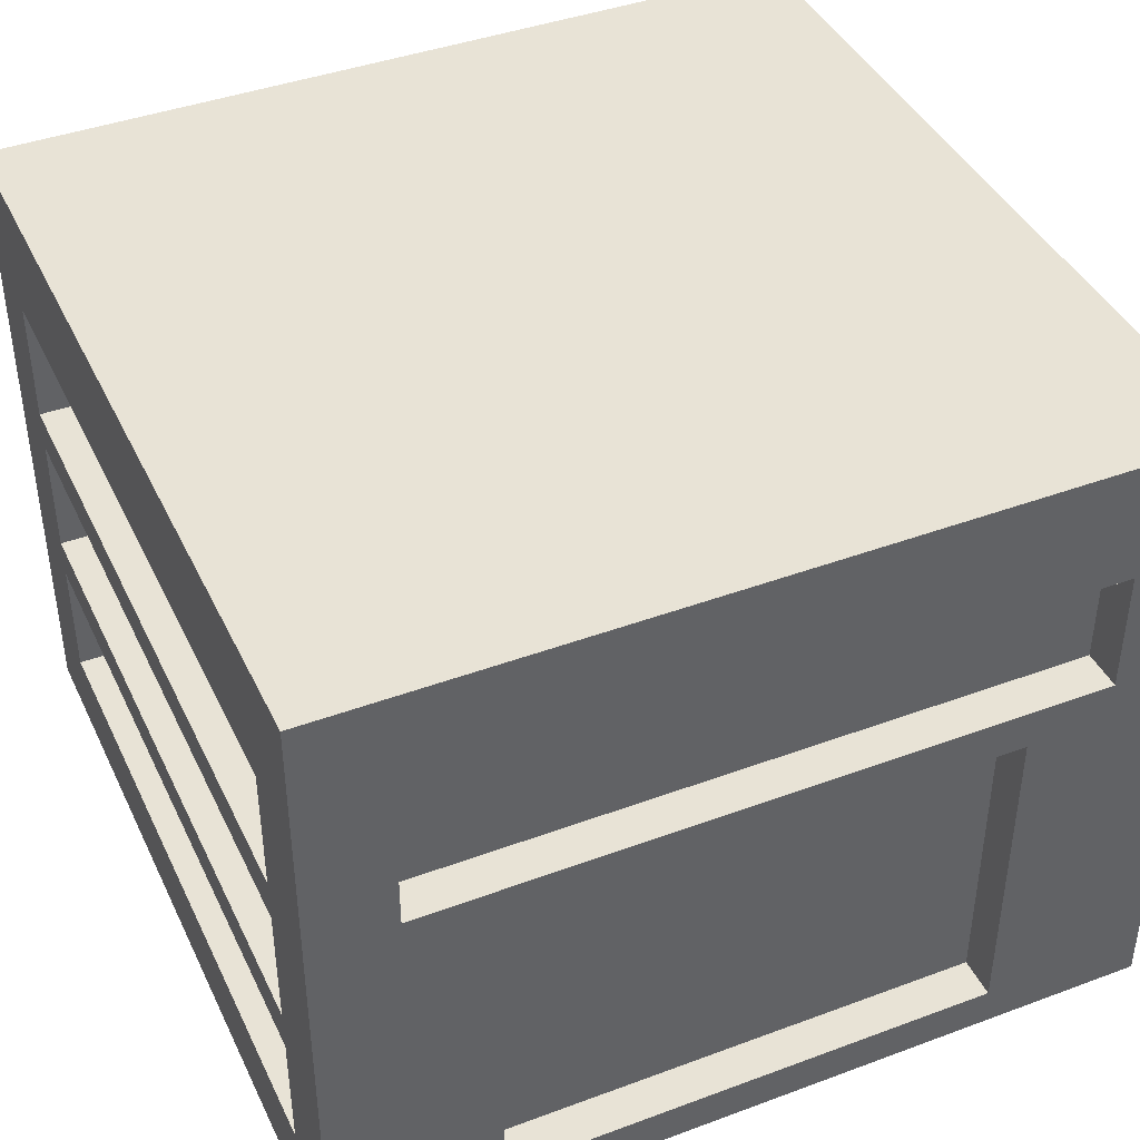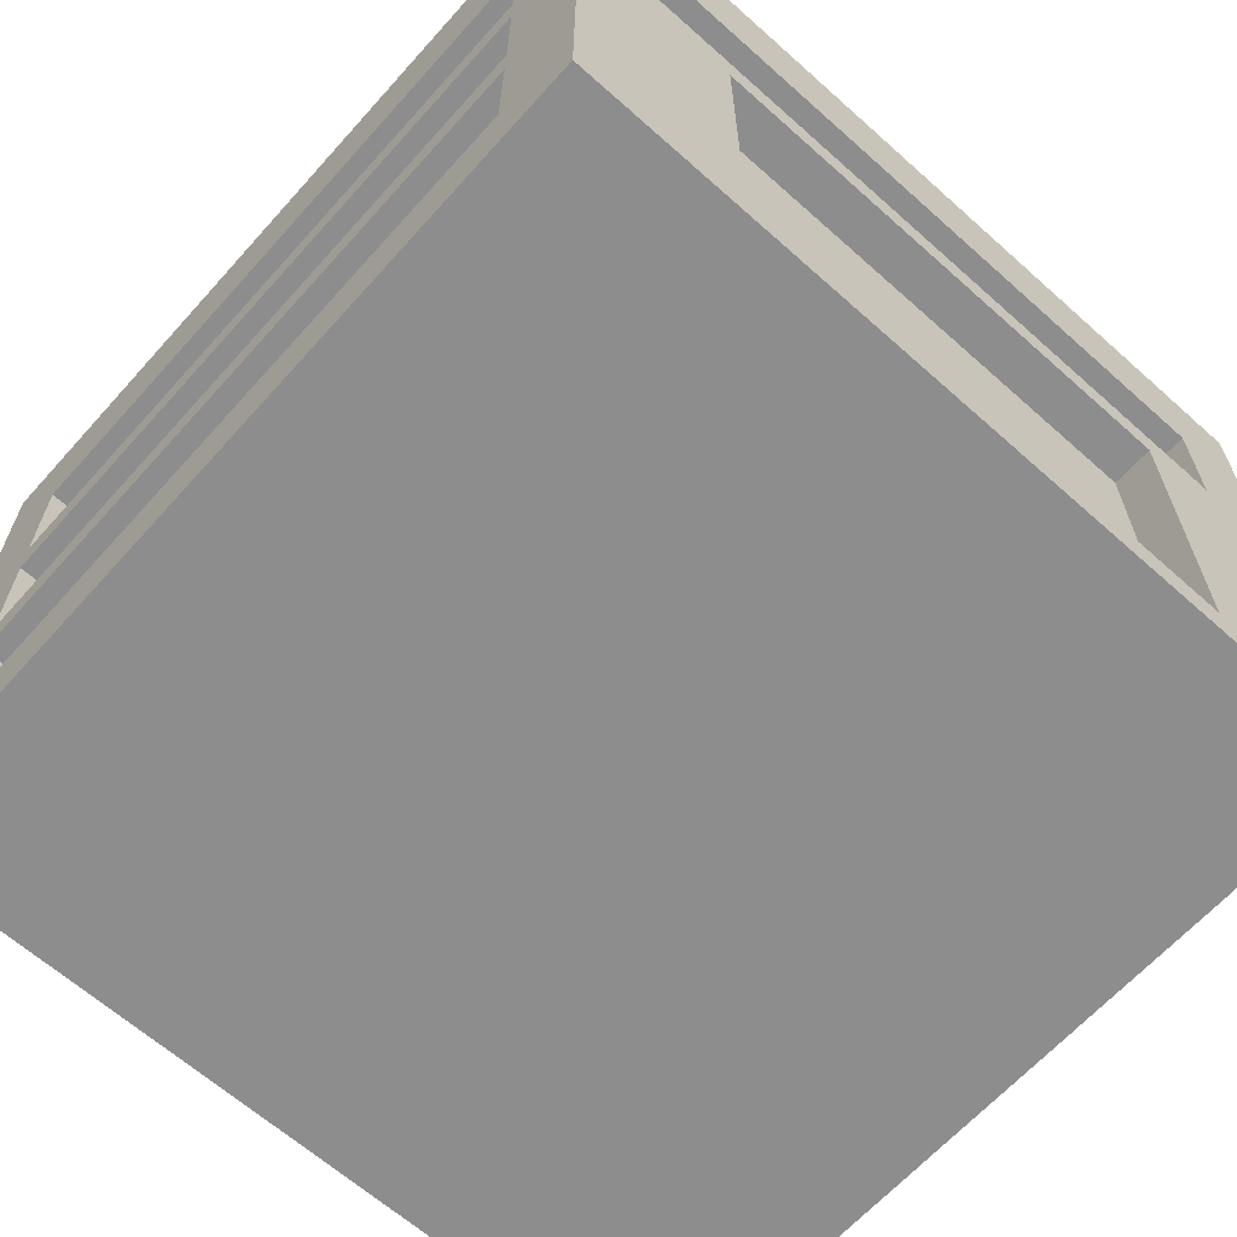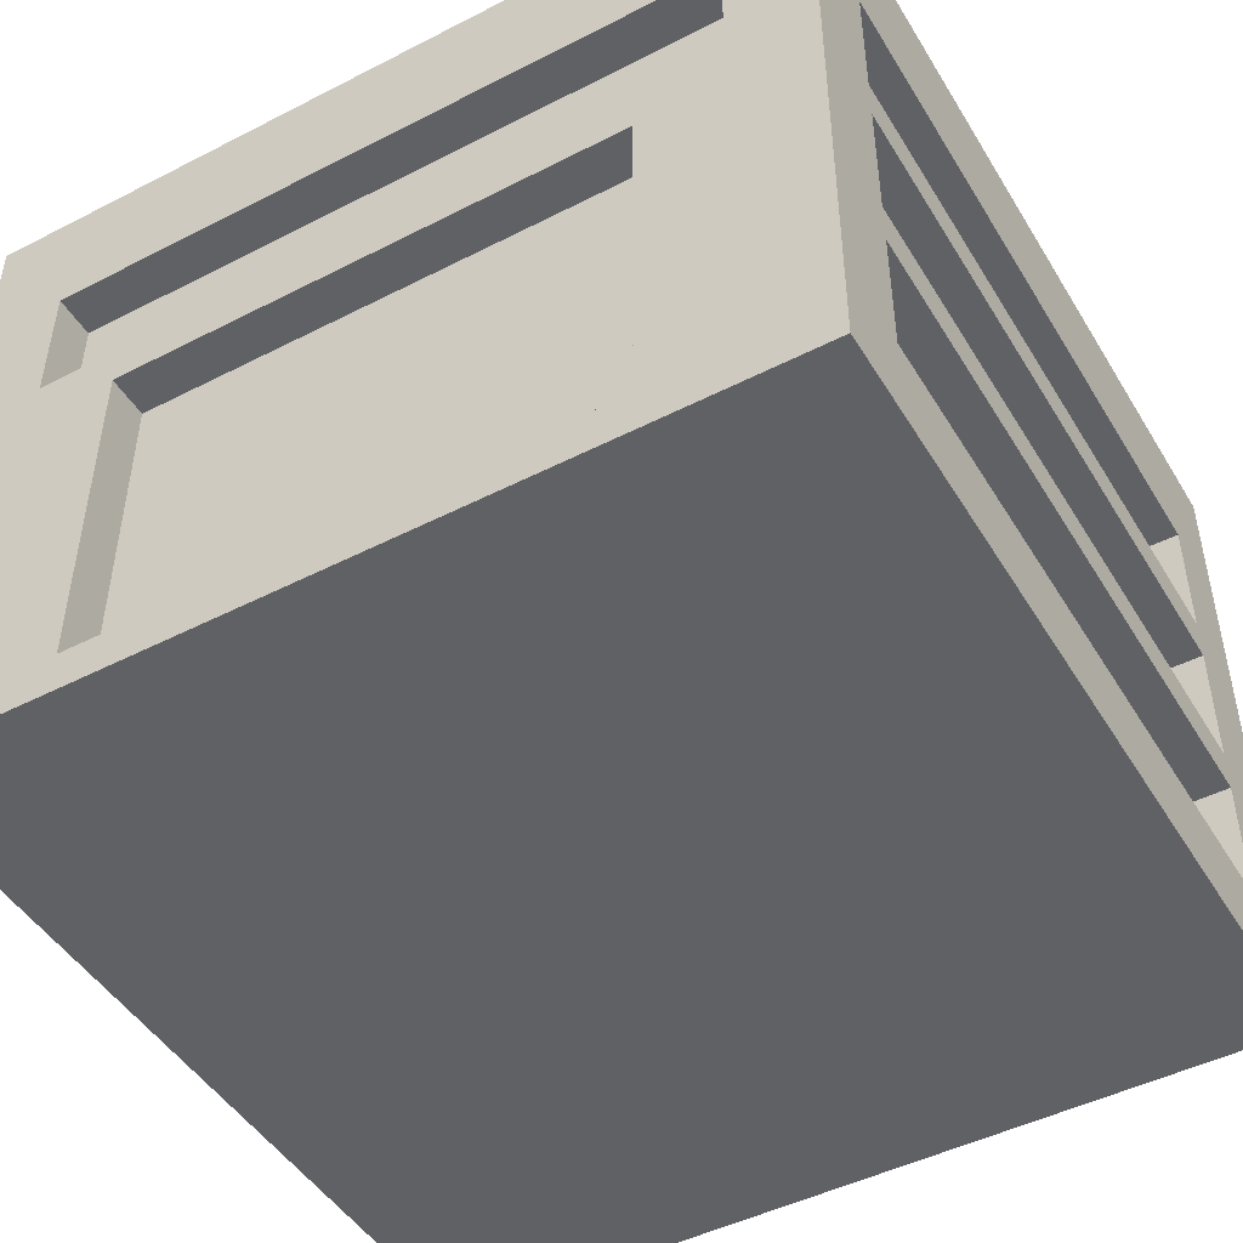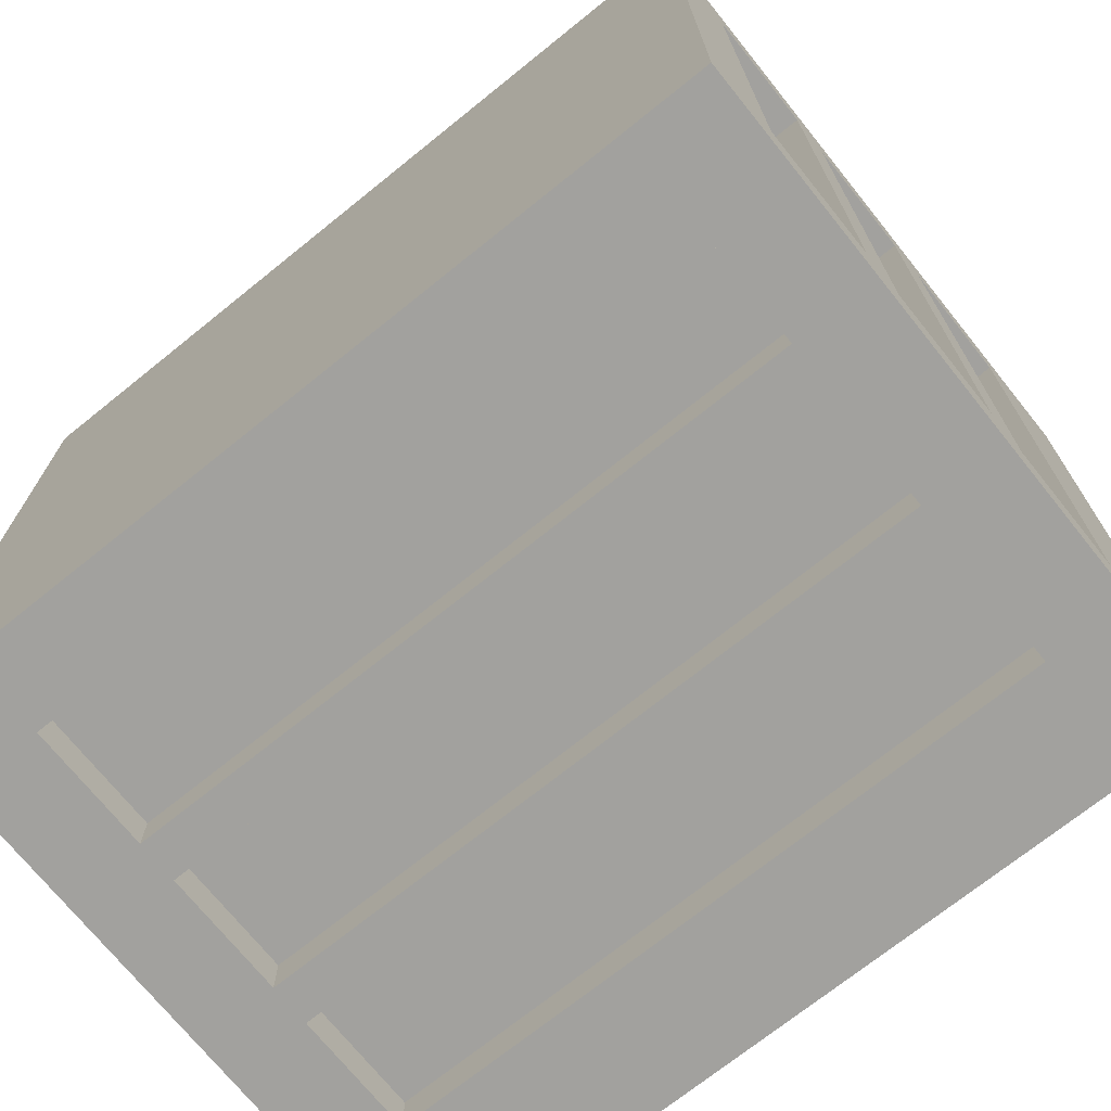
<metadata>
{"format":"obj","ext":"obj","renderer":"f3d","projection":"perspective","resolution":1024,"background":"white","views":[{"elev":41.7,"azim":-114.1,"up":"+Y"},{"elev":-64.6,"azim":-131.9,"up":"+Y"},{"elev":-47.3,"azim":-60.0,"up":"+Y"},{"elev":-72.0,"azim":38.8,"up":"+Z"}]}
</metadata>
<code>
o WhiteBuilding
v -1 -0.8 1
v -1 -0.8 0.6
v -1 -0.8 -0.6
v -1 -0.8 -1
v -1 -0.7 0.6
v -1 -0.7 -0.6
v -1 0.1 0.6
v -1 0.1 -0.6
v -1 0.2 0.8
v -1 0.2 -0.8
v -1 0.5 0.8
v -1 0.5 -0.8
v -1 0.7 1
v -1 0.7 0.9
v -1 0.8 1
v -1 0.8 0.9
v -1 0.8 -1
v -0.9 -0.7 0.6
v -0.9 -0.7 -0.6
v -0.9 0.1 0.6
v -0.9 0.1 -0.6
v -0.9 0.2 0.8
v -0.9 0.2 -0.8
v -0.9 0.5 0.8
v -0.9 0.5 -0.8
v 0.8 -0.6 1
v 0.8 -0.6 0.9
v 0.8 -0.6 -0.9
v 0.8 -0.6 -1
v 0.8 -0.3 1
v 0.8 -0.3 0.9
v 0.8 -0.3 -0.9
v 0.8 -0.3 -1
v 0.8 -0.2 1
v 0.8 -0.2 0.9
v 0.8 -0.2 -0.9
v 0.8 -0.2 -1
v 0.8 0.1 1
v 0.8 0.1 0.9
v 0.8 0.1 -0.9
v 0.8 0.1 -1
v 0.8 0.2 1
v 0.8 0.2 0.9
v 0.8 0.2 -0.9
v 0.8 0.2 -1
v 0.8 0.5 1
v 0.8 0.5 0.9
v 0.8 0.5 -0.9
v 0.8 0.5 -1
v 0.9 -0.7 0.2
v 0.9 -0.7 -0.2
v 0.9 -0.6 0.2
v 0.9 -0.6 -0.2
v 0.9 -0.3 0.1
v 0.9 -0.3 -0.3
v 0.9 -0.2 0.1
v 0.9 -0.2 -0.3
v -0.8 -0.6 1
v -0.8 -0.6 0.9
v -0.8 -0.6 -0.9
v -0.8 -0.6 -1
v -0.8 -0.3 1
v -0.8 -0.3 0.9
v -0.8 -0.3 -0.9
v -0.8 -0.3 -1
v -0.8 -0.2 1
v -0.8 -0.2 0.9
v -0.8 -0.2 -0.9
v -0.8 -0.2 -1
v -0.8 0.1 1
v -0.8 0.1 0.9
v -0.8 0.1 -0.9
v -0.8 0.1 -1
v -0.8 0.2 1
v -0.8 0.2 0.9
v -0.8 0.2 -0.9
v -0.8 0.2 -1
v -0.8 0.5 1
v -0.8 0.5 0.9
v -0.8 0.5 -0.9
v -0.8 0.5 -1
v 0.7 -0.7 -0.1
v 0.7 -0.7 -0.2
v 0.7 -0.6 -0.1
v 0.7 -0.6 -0.2
v 0.8 -0.7 0.2
v 0.8 -0.7 -0.1
v 0.8 -0.6 0.2
v 0.8 -0.6 -0.1
v 0.8 -0.3 0.1
v 0.8 -0.3 -0.3
v 0.8 -0.2 0.1
v 0.8 -0.2 -0.3
v 0.9 -0.6 0.8
v 0.9 -0.6 -0.8
v 0.9 -0.3 0.8
v 0.9 -0.3 0.4
v 0.9 -0.3 -0.4
v 0.9 -0.3 -0.8
v 0.9 -0.2 0.8
v 0.9 -0.2 0.4
v 0.9 -0.2 -0.4
v 0.9 -0.2 -0.8
v 0.9 0.1 0.8
v 0.9 0.1 -0.8
v 0.9 0.2 0.8
v 0.9 0.2 -0.8
v 0.9 0.5 0.8
v 0.9 0.5 -0.8
v 1 -0.8 1
v 1 -0.8 -1
v 1 -0.6 0.8
v 1 -0.6 -0.8
v 1 -0.3 0.8
v 1 -0.3 0.4
v 1 -0.3 -0.4
v 1 -0.3 -0.8
v 1 -0.2 0.8
v 1 -0.2 0.4
v 1 -0.2 -0.4
v 1 -0.2 -0.8
v 1 0.1 0.8
v 1 0.1 -0.8
v 1 0.2 0.8
v 1 0.2 -0.8
v 1 0.5 0.8
v 1 0.5 -0.8
v 1 0.7 1
v 1 0.7 0.2
v 1 0.7 -0.2
v 1 0.7 -1
v 1 0.8 1
v 1 0.8 0.2
v 1 0.8 -0.2
v 1 0.8 -1
v -1 -0.8 1
v -1 0.7 1
v -1 0.8 1
v -0.8 -0.6 1
v -0.8 -0.3 1
v -0.8 -0.2 1
v -0.8 0.1 1
v -0.8 0.2 1
v -0.8 0.5 1
v -0.4 -0.3 1
v -0.4 -0.2 1
v -0.2 -0.3 1
v -0.2 -0.2 1
v 0.2 -0.3 1
v 0.2 -0.2 1
v 0.4 -0.3 1
v 0.4 -0.2 1
v 0.8 -0.6 1
v 0.8 -0.3 1
v 0.8 -0.2 1
v 0.8 0.1 1
v 0.8 0.2 1
v 0.8 0.5 1
v 1 -0.8 1
v 1 0.7 1
v 1 0.8 1
v -0.8 -0.6 0.9
v -0.8 -0.3 0.9
v -0.8 -0.2 0.9
v -0.8 0.1 0.9
v -0.8 0.2 0.9
v -0.8 0.5 0.9
v -0.4 -0.3 0.9
v -0.4 -0.2 0.9
v -0.2 -0.3 0.9
v -0.2 -0.2 0.9
v 0.2 -0.3 0.9
v 0.2 -0.2 0.9
v 0.4 -0.3 0.9
v 0.4 -0.2 0.9
v 0.8 -0.6 0.9
v 0.8 -0.3 0.9
v 0.8 -0.2 0.9
v 0.8 0.1 0.9
v 0.8 0.2 0.9
v 0.8 0.5 0.9
v 0.7 -0.7 -0.2
v 0.7 -0.6 -0.2
v 0.8 -0.6 -0.2
v 0.9 -0.7 -0.2
v 0.9 -0.6 -0.2
v 0.8 -0.3 -0.3
v 0.8 -0.2 -0.3
v 0.9 -0.3 -0.3
v 0.9 -0.2 -0.3
v -1 -0.7 -0.6
v -1 0.1 -0.6
v -0.9 -0.7 -0.6
v -0.9 0.1 -0.6
v -1 0.2 -0.8
v -1 0.5 -0.8
v -0.9 0.2 -0.8
v -0.9 0.5 -0.8
v 0.9 -0.6 -0.8
v 0.9 -0.3 -0.8
v 0.9 -0.2 -0.8
v 0.9 0.1 -0.8
v 0.9 0.2 -0.8
v 0.9 0.5 -0.8
v 1 -0.6 -0.8
v 1 -0.3 -0.8
v 1 -0.2 -0.8
v 1 0.1 -0.8
v 1 0.2 -0.8
v 1 0.5 -0.8
v -1 0.2 0.8
v -1 0.5 0.8
v -0.9 0.2 0.8
v -0.9 0.5 0.8
v 0.9 -0.6 0.8
v 0.9 -0.3 0.8
v 0.9 -0.2 0.8
v 0.9 0.1 0.8
v 0.9 0.2 0.8
v 0.9 0.5 0.8
v 1 -0.6 0.8
v 1 -0.3 0.8
v 1 -0.2 0.8
v 1 0.1 0.8
v 1 0.2 0.8
v 1 0.5 0.8
v -1 -0.7 0.6
v -1 0.1 0.6
v -0.9 -0.7 0.6
v -0.9 0.1 0.6
v 0.8 -0.7 0.2
v 0.8 -0.6 0.2
v 0.9 -0.7 0.2
v 0.9 -0.6 0.2
v 0.8 -0.3 0.1
v 0.8 -0.2 0.1
v 0.9 -0.3 0.1
v 0.9 -0.2 0.1
v 0.7 -0.7 -0.1
v 0.7 -0.6 -0.1
v 0.8 -0.7 -0.1
v 0.8 -0.6 -0.1
v -0.8 -0.6 -0.9
v -0.8 -0.3 -0.9
v -0.8 -0.2 -0.9
v -0.8 0.1 -0.9
v -0.8 0.2 -0.9
v -0.8 0.5 -0.9
v 0.8 -0.6 -0.9
v 0.8 -0.3 -0.9
v 0.8 -0.2 -0.9
v 0.8 0.1 -0.9
v 0.8 0.2 -0.9
v 0.8 0.5 -0.9
v -1 -0.8 -1
v -1 0.8 -1
v -0.8 -0.6 -1
v -0.8 -0.3 -1
v -0.8 -0.2 -1
v -0.8 0.1 -1
v -0.8 0.2 -1
v -0.8 0.5 -1
v 0.8 -0.6 -1
v 0.8 -0.3 -1
v 0.8 -0.2 -1
v 0.8 0.1 -1
v 0.8 0.2 -1
v 0.8 0.5 -1
v 0.9 0.7 -1
v 0.9 0.8 -1
v 1 -0.8 -1
v 1 0.7 -1
v 1 0.8 -1
v -1 -0.8 1
v 1 -0.8 1
v -1 -0.8 0.6
v -0.9 -0.8 0.6
v -0.8 -0.8 0.6
v -0.8 -0.8 0.3
v -0.6 -0.8 0.3
v -0.8 -0.8 0.2
v -0.6 -0.8 0.2
v -0.8 -0.8 -0.2
v -0.6 -0.8 -0.2
v -0.8 -0.8 -0.3
v -0.6 -0.8 -0.3
v -1 -0.8 -0.6
v -0.9 -0.8 -0.6
v -0.8 -0.8 -0.6
v -1 -0.8 -1
v 1 -0.8 -1
v 0.8 -0.6 0.2
v 0.9 -0.6 0.2
v 0.7 -0.6 -0.1
v 0.8 -0.6 -0.1
v 0.7 -0.6 -0.2
v 0.8 -0.6 -0.2
v 0.9 -0.6 -0.2
v -0.8 -0.3 1
v -0.4 -0.3 1
v -0.2 -0.3 1
v 0.2 -0.3 1
v 0.4 -0.3 1
v 0.8 -0.3 1
v -0.8 -0.3 0.9
v -0.4 -0.3 0.9
v -0.2 -0.3 0.9
v 0.2 -0.3 0.9
v 0.4 -0.3 0.9
v 0.8 -0.3 0.9
v 0.9 -0.3 0.8
v 1 -0.3 0.8
v 0.9 -0.3 0.4
v 1 -0.3 0.4
v 0.9 -0.3 -0.4
v 1 -0.3 -0.4
v 0.9 -0.3 -0.8
v 1 -0.3 -0.8
v -0.8 -0.3 -0.9
v 0.8 -0.3 -0.9
v -0.8 -0.3 -1
v 0.8 -0.3 -1
v 0.8 -0.2 0.1
v 0.9 -0.2 0.1
v 0.8 -0.2 -0.3
v 0.9 -0.2 -0.3
v -0.8 0.1 1
v 0.8 0.1 1
v -0.8 0.1 0.9
v 0.8 0.1 0.9
v 0.9 0.1 0.8
v 1 0.1 0.8
v -1 0.1 0.6
v -0.9 0.1 0.6
v -1 0.1 -0.6
v -0.9 0.1 -0.6
v 0.9 0.1 -0.8
v 1 0.1 -0.8
v -0.8 0.1 -0.9
v 0.8 0.1 -0.9
v -0.8 0.1 -1
v 0.8 0.1 -1
v -0.8 0.5 1
v 0.8 0.5 1
v -0.8 0.5 0.9
v 0.8 0.5 0.9
v -1 0.5 0.8
v -0.9 0.5 0.8
v 0.9 0.5 0.8
v 1 0.5 0.8
v -1 0.5 -0.8
v -0.9 0.5 -0.8
v 0.9 0.5 -0.8
v 1 0.5 -0.8
v -0.8 0.5 -0.9
v 0.8 0.5 -0.9
v -0.8 0.5 -1
v 0.8 0.5 -1
v -1 -0.7 0.6
v -0.9 -0.7 0.6
v 0.8 -0.7 0.2
v 0.9 -0.7 0.2
v 0.7 -0.7 -0.1
v 0.8 -0.7 -0.1
v 0.7 -0.7 -0.2
v 0.9 -0.7 -0.2
v -1 -0.7 -0.6
v -0.9 -0.7 -0.6
v -0.8 -0.6 1
v 0.8 -0.6 1
v -0.8 -0.6 0.9
v 0.8 -0.6 0.9
v 0.9 -0.6 0.8
v 1 -0.6 0.8
v 0.9 -0.6 -0.8
v 1 -0.6 -0.8
v -0.8 -0.6 -0.9
v 0.8 -0.6 -0.9
v -0.8 -0.6 -1
v 0.8 -0.6 -1
v 0.8 -0.3 0.1
v 0.9 -0.3 0.1
v 0.8 -0.3 -0.3
v 0.9 -0.3 -0.3
v -0.8 -0.2 1
v -0.4 -0.2 1
v -0.2 -0.2 1
v 0.2 -0.2 1
v 0.4 -0.2 1
v 0.8 -0.2 1
v -0.8 -0.2 0.9
v -0.4 -0.2 0.9
v -0.2 -0.2 0.9
v 0.2 -0.2 0.9
v 0.4 -0.2 0.9
v 0.8 -0.2 0.9
v 0.9 -0.2 0.8
v 1 -0.2 0.8
v 0.9 -0.2 0.4
v 1 -0.2 0.4
v 0.9 -0.2 -0.4
v 1 -0.2 -0.4
v 0.9 -0.2 -0.8
v 1 -0.2 -0.8
v -0.8 -0.2 -0.9
v 0.8 -0.2 -0.9
v -0.8 -0.2 -1
v 0.8 -0.2 -1
v -0.8 0.2 1
v 0.8 0.2 1
v -0.8 0.2 0.9
v 0.8 0.2 0.9
v -1 0.2 0.8
v -0.9 0.2 0.8
v 0.9 0.2 0.8
v 1 0.2 0.8
v -1 0.2 -0.8
v -0.9 0.2 -0.8
v 0.9 0.2 -0.8
v 1 0.2 -0.8
v -0.8 0.2 -0.9
v 0.8 0.2 -0.9
v -0.8 0.2 -1
v 0.8 0.2 -1
v -1 0.8 1
v 1 0.8 1
v -1 0.8 0.9
v 0.9 0.8 0.9
v 0.9 0.8 0.2
v 1 0.8 0.2
v 0.9 0.8 -0.2
v 1 0.8 -0.2
v -1 0.8 -1
v 0.9 0.8 -1
v 1 0.8 -1
f 5 2 1
f 5 3 2
f 6 4 3
f 6 3 5
f 7 5 1
f 8 4 6
f 9 7 1
f 9 8 7
f 10 4 8
f 10 8 9
f 11 9 1
f 12 4 10
f 13 11 1
f 13 12 11
f 14 12 13
f 15 14 13
f 16 12 14
f 16 14 15
f 17 4 12
f 17 12 16
f 20 19 18
f 21 19 20
f 24 23 22
f 25 23 24
f 30 27 26
f 31 27 30
f 32 29 28
f 33 29 32
f 38 35 34
f 39 35 38
f 40 37 36
f 41 37 40
f 46 43 42
f 47 43 46
f 48 45 44
f 49 45 48
f 52 51 50
f 53 51 52
f 56 55 54
f 57 55 56
f 58 59 62
f 62 59 63
f 60 61 64
f 64 61 65
f 66 67 70
f 70 67 71
f 68 69 72
f 72 69 73
f 74 75 78
f 78 75 79
f 76 77 80
f 80 77 81
f 82 83 84
f 84 83 85
f 86 87 88
f 88 87 89
f 90 91 92
f 92 91 93
f 94 95 96
f 96 95 97
f 97 95 98
f 98 95 99
f 100 101 104
f 102 103 104
f 101 102 104
f 104 103 105
f 106 107 108
f 108 107 109
f 110 111 112
f 112 111 113
f 110 112 114
f 113 111 117
f 110 114 118
f 114 115 118
f 115 116 119
f 118 115 119
f 116 117 120
f 119 116 120
f 117 111 121
f 120 117 121
f 110 118 122
f 121 111 123
f 110 122 124
f 122 123 124
f 123 111 125
f 124 123 125
f 110 124 126
f 125 111 127
f 110 126 128
f 126 127 128
f 128 127 129
f 129 127 130
f 127 111 131
f 130 127 131
f 128 129 132
f 129 130 133
f 132 129 133
f 130 131 134
f 133 130 134
f 134 131 135
f 139 137 136
f 140 137 139
f 141 137 140
f 142 137 141
f 143 137 142
f 144 137 143
f 145 141 140
f 146 141 145
f 147 146 145
f 148 146 147
f 149 148 147
f 150 148 149
f 151 150 149
f 152 150 151
f 153 139 136
f 154 152 151
f 155 152 154
f 156 143 142
f 157 143 156
f 158 137 144
f 159 155 154
f 159 158 157
f 159 157 156
f 159 154 153
f 159 156 155
f 159 153 136
f 160 138 137
f 160 158 159
f 160 137 158
f 161 138 160
f 168 163 162
f 169 165 164
f 170 168 162
f 171 165 169
f 172 170 162
f 173 165 171
f 174 172 162
f 175 165 173
f 176 174 162
f 177 174 176
f 178 165 175
f 179 165 178
f 180 167 166
f 181 167 180
f 184 183 182
f 185 184 182
f 186 184 185
f 189 188 187
f 190 188 189
f 193 192 191
f 194 192 193
f 197 196 195
f 198 196 197
f 205 200 199
f 206 200 205
f 207 202 201
f 208 202 207
f 209 204 203
f 210 204 209
f 211 212 213
f 213 212 214
f 215 216 221
f 221 216 222
f 217 218 223
f 223 218 224
f 219 220 225
f 225 220 226
f 227 228 229
f 229 228 230
f 231 232 233
f 233 232 234
f 235 236 237
f 237 236 238
f 239 240 241
f 241 240 242
f 243 244 249
f 249 244 250
f 245 246 251
f 251 246 252
f 247 248 253
f 253 248 254
f 255 256 257
f 257 256 258
f 258 256 259
f 259 256 260
f 260 256 261
f 261 256 262
f 255 257 263
f 258 259 264
f 264 259 265
f 260 261 266
f 266 261 267
f 262 256 268
f 266 267 269
f 267 268 269
f 268 256 269
f 264 265 269
f 265 266 269
f 263 264 269
f 269 256 270
f 255 263 271
f 263 269 271
f 269 270 272
f 271 269 272
f 272 270 273
f 276 275 274
f 277 275 276
f 278 275 277
f 279 278 277
f 279 275 278
f 280 275 279
f 281 279 277
f 281 280 279
f 282 275 280
f 282 280 281
f 283 281 277
f 283 282 281
f 284 275 282
f 284 282 283
f 285 283 277
f 285 284 283
f 286 275 284
f 286 284 285
f 287 277 276
f 288 285 277
f 288 277 287
f 289 286 285
f 289 285 288
f 290 288 287
f 290 289 288
f 291 275 286
f 291 289 290
f 291 286 289
f 295 293 292
f 296 295 294
f 297 293 295
f 297 295 296
f 298 293 297
f 305 300 299
f 306 301 300
f 306 300 305
f 307 302 301
f 307 301 306
f 308 303 302
f 308 302 307
f 309 304 303
f 309 303 308
f 310 304 309
f 313 312 311
f 314 312 313
f 315 314 313
f 316 314 315
f 317 316 315
f 318 316 317
f 321 320 319
f 322 320 321
f 325 324 323
f 326 324 325
f 329 328 327
f 330 328 329
f 335 334 333
f 336 334 335
f 337 332 331
f 338 332 337
f 341 340 339
f 342 340 341
f 345 344 343
f 346 344 345
f 351 348 347
f 352 348 351
f 353 350 349
f 354 350 353
f 357 356 355
f 358 356 357
f 361 362 364
f 363 364 365
f 364 362 366
f 365 364 366
f 359 360 367
f 367 360 368
f 369 370 371
f 371 370 372
f 373 374 375
f 375 374 376
f 377 378 379
f 379 378 380
f 381 382 383
f 383 382 384
f 385 386 391
f 386 387 392
f 391 386 392
f 387 388 393
f 392 387 393
f 388 389 394
f 393 388 394
f 389 390 395
f 394 389 395
f 395 390 396
f 397 398 399
f 399 398 400
f 399 400 401
f 401 400 402
f 401 402 403
f 403 402 404
f 405 406 407
f 407 406 408
f 409 410 411
f 411 410 412
f 413 414 417
f 417 414 418
f 415 416 419
f 419 416 420
f 421 422 423
f 423 422 424
f 425 426 427
f 427 426 428
f 427 428 429
f 428 426 429
f 429 426 430
f 427 429 431
f 429 430 431
f 431 430 432
f 427 431 433
f 431 432 434
f 433 431 434
f 434 432 435

</code>
